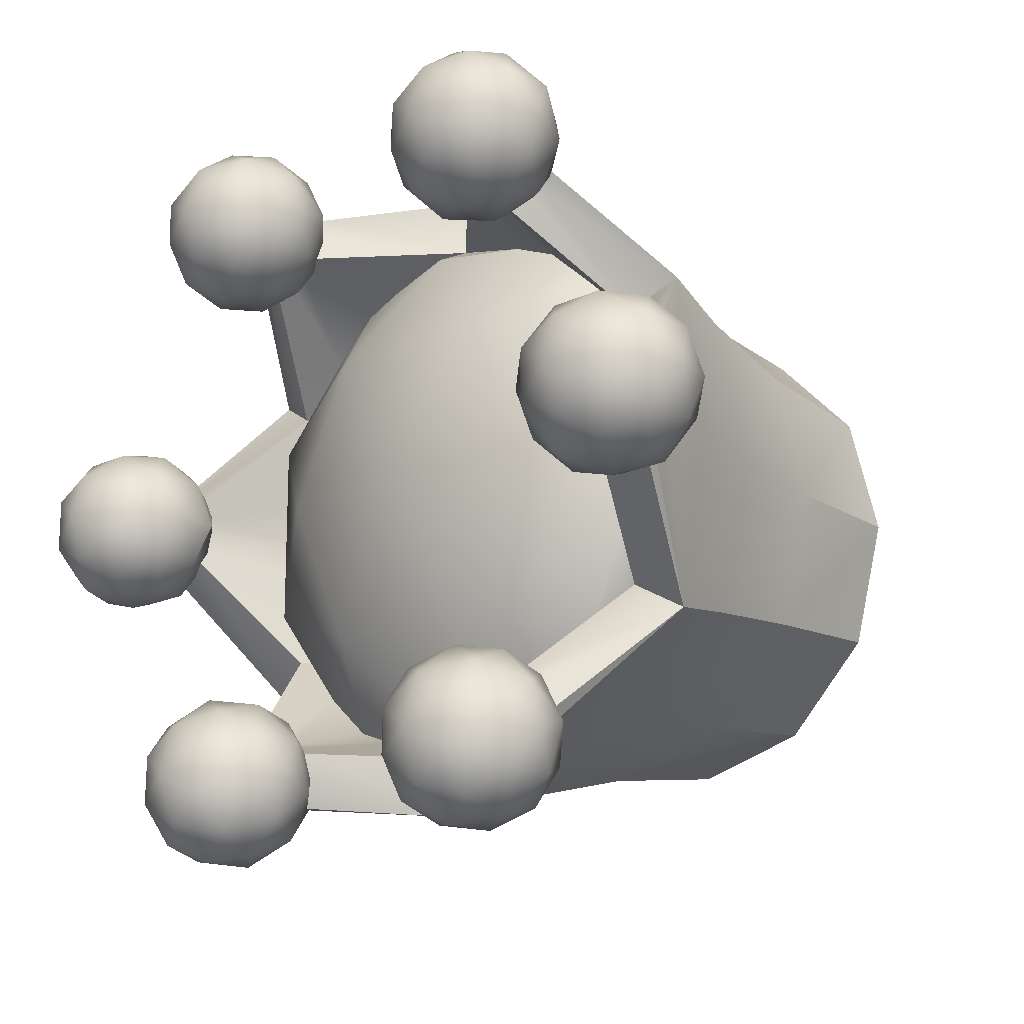
<metadata>
{"format":"obj","ext":"obj","renderer":"f3d","projection":"perspective","resolution":1024,"background":"white","views":[{"elev":-16.5,"azim":-136.0,"up":"+Z"}]}
</metadata>
<code>
v 22.04 3e-14 -0
v 19.09 2e-14 11.02
v 25.97 34.56 14.99
v 11.02 2e-14 19.09
v 0 2e-14 22.04
v 0 34.56 29.98
v -11.02 2e-14 19.09
v -19.09 2e-14 11.02
v -25.97 34.56 14.99
v -22.04 3e-14 0
v -19.09 3e-14 -11.02
v -25.97 34.56 -14.99
v -11.02 3e-14 -19.09
v 0 3e-14 -22.04
v 0 34.56 -29.98
v 11.02 3e-14 -19.09
v 19.09 3e-14 -11.02
v 25.97 34.56 -14.99
v 8.165 11.44 9.579
v 4.696 11.44 -11.71
v 7.747 7.047 -0
v 6.701 7.047 3.869
v 21.63 35.84 12.49
v 3.874 7.047 6.71
v 0 7.047 7.738
v 12.32 11.44 -0
v -3.874 7.047 6.71
v -6.701 7.047 3.869
v -21.63 35.84 12.49
v -7.747 7.047 -0
v -6.701 7.047 -3.869
v -21.63 35.84 -12.49
v -3.874 7.047 -6.71
v 0 7.047 -7.738
v 8.267 36.34 -22.25
v 3.874 7.047 -6.71
v 6.701 7.047 -3.869
v 21.63 35.84 -12.49
v -28.86 34.56 0
v 28.86 34.56 -0
v 14.43 34.56 24.99
v -14.43 34.56 24.99
v -14.43 34.56 -24.99
v 14.43 34.56 -24.99
v 26.29 26.21 -0
v 23.45 26.21 13.54
v 13.14 26.21 22.77
v 0 26.21 27.08
v -13.14 26.21 22.77
v -23.45 26.21 13.54
v -26.29 26.21 0
v -23.45 26.21 -13.54
v -13.14 26.21 -22.77
v 0 26.21 -27.08
v 13.14 26.21 -22.77
v 23.45 26.21 -13.54
v 23.57 13.81 -0
v 20.77 13.81 11.99
v 11.78 13.81 20.41
v 0 13.81 23.99
v -11.78 13.81 20.41
v -20.77 13.81 11.99
v -23.57 13.81 0
v -20.77 13.81 -11.99
v -11.78 13.81 -20.41
v 0 13.81 -23.99
v 11.78 13.81 -20.41
v 20.77 13.81 -11.99
v 22.13 35.87 9.947
v 12.06 36.18 -20.88
v -12.63 36.32 -20.44
v 0 34.94 -24.67
v -20.28 34.88 -13.28
v -16.4 36.08 -17.1
v -12.63 36.32 20.44
v 6.735 11.44 -10.9
v -8.267 36.34 -22.25
v 22.13 35.87 -9.947
v 16.4 36.08 17.1
v 5.396 35.84 23.1
v -22.11 35.84 -10.01
v -17.19 35.84 -16.33
v -22.11 35.84 10.01
v 21.64 35.11 -11.31
v -23.26 35.84 3.932
v 23.78 35.08 0
v -22.91 36.35 -6.561
v -6.743 11.44 -10.91
v -8.165 11.44 -9.579
v -5.396 35.84 -23.1
v -22.91 36.35 6.561
v 16.4 36.08 -17.1
v -12.34 11.44 -2.113
v 0 34.94 24.67
v 12.06 36.18 20.88
v -12.77 11.44 -0.4988
v -21.27 34.6 12.28
v -12.79 11.44 0.5152
v 6.743 11.44 10.91
v 12.79 11.44 -0.5152
v -8.243 11.44 9.4
v -1.056 35.09 24.38
v -21.27 34.6 -12.28
v -5.396 35.84 23.1
v -17.19 35.84 16.33
v -11.31 11.44 6.53
v 5.396 35.84 -23.1
v 26.09 44.84 3.055
v 11.88 11.44 -4.417
v 11.31 11.44 -6.53
v 17.19 35.84 -16.33
v 9.766 11.44 8.081
v 23.26 35.84 -3.932
v 7.999 11.44 -9.628
v -23.26 35.84 -3.932
v 0 11.44 -13.06
v 0 11.44 13.06
v 17.19 35.84 16.33
v -11.31 11.44 -6.53
v -21.64 35.11 11.31
v 21.27 34.6 12.28
v 21.27 34.6 -12.28
v -23.66 35.26 -0.846
v 12.34 11.44 2.113
v 11.31 11.44 6.53
v 26.12 43.94 1.483
v 23.26 35.84 3.932
v -11.88 11.44 4.417
v 22.91 36.35 6.561
v 20.28 34.88 13.28
v -2.116 11.44 12.5
v 1.056 35.09 -24.38
v -9.766 11.44 -8.081
v 2.116 11.44 -12.5
v 8.267 36.34 22.25
v -16.4 36.08 17.1
v 22.91 36.35 -6.561
v 0 38.35 -22.94
v -8.267 36.34 22.25
v 0 38.35 22.94
v 14.18 43.27 -0
v -14.18 43.27 -0
v 30.18 43.75 4.854
v -4.696 11.44 11.71
v 0 45.53 -0
v 8.334 42.64 -13.48
v -8.334 42.64 -13.48
v 21.82 37.96 -8.334
v 21.82 37.96 8.334
v 8.334 42.64 13.48
v -8.334 42.64 13.48
v 4.441 11.44 11.71
v -4.441 11.44 -11.71
v -21.82 37.96 8.334
v -6.735 11.44 10.9
v -21.82 37.96 -8.334
v 0 11.44 -0
v 30.56 42.82 3.869
v -13.4 43.79 22.64
v 30.12 43.82 -4.912
v 13.18 43.76 22.82
v 26.11 44.39 -2.263
v 26.11 45.15 -3.392
v -11.76 43.96 -23.38
v 19.04 42.78 -24.84
v 11.99 42.78 -28.91
v 11.78 43.94 -23.36
v 26.35 43.76 0
v 14.35 43.94 -21.88
v 10.11 44.39 -26.44
v -26.11 44.39 -2.263
v -13.4 43.79 -22.64
v 15.52 41.66 -26.78
v -26.11 45.15 -3.392
v 17.54 44.21 -22.02
v 16 45.15 -20.92
v 11.08 44.39 -23.74
v 10.24 45.02 -24.22
v 13.18 43.76 -22.82
v 11.09 43.8 -28.99
v -19.04 42.78 -24.84
v -15.69 44.84 -21.06
v -14.35 43.94 -21.88
v -15.52 41.66 -26.78
v -11.4 43.3 -28.73
v -17.84 44.39 -21.97
v -19.31 43.82 -23.63
v -10.44 44.08 -26.03
v -11.08 44.39 -23.74
v -19.57 43.8 -24.1
v -17.23 44.73 -21.56
v -14.77 44.23 -21.62
v -31.03 41.63 -3.464e-07
v -26.09 44.84 3.055
v -27.84 44.21 -4.176
v -30.58 43.3 -4.487
v -30.18 43.75 -4.854
v 14.77 44.23 -21.62
v -28.95 43.91 -4.392
v -26.13 43.94 1.441
v 11.08 44.39 23.74
v -26.35 43.76 -4.557e-07
v 28.64 45.5 -6.268
v -30.65 43.8 4.896
v 24.76 46.98 -3.874
v -18.28 43.91 22.88
v 19.57 43.8 -24.1
v 18.28 43.91 -22.88
v 17.23 44.73 21.56
v 33.43 45.5 -6.268
v 37.3 46.98 -3.874
v 34.91 43.11 -2.394
v 34.91 43.11 2.394
v 37.3 46.98 3.874
v 33.43 45.5 6.268
v -10.86 43.74 -27.2
v 28.64 45.5 6.268
v 24.76 46.98 3.874
v -11.09 43.8 -28.99
v 23.28 49.38 -3.387e-07
v 28.95 43.91 4.392
v 38.78 49.38 3.387e-07
v 19.57 43.8 24.1
v 12.22 53.45 -21.17
v 12.22 45.3 -21.17
v 7.771 49.38 -26.64
v 11.84 49.38 -33.7
v 18.81 53.45 -32.58
v 18.81 45.3 -32.58
v 23.26 49.38 -27.11
v 19.19 49.38 -20.05
v 11.99 55.97 -28.91
v 19.04 55.97 -24.84
v 15.52 57.12 -26.87
v 11.5 55.64 -24.72
v 15.65 55.64 -22.32
v 8.89 53.25 -27.93
v 9.026 51.77 -23.38
v 11.28 53.25 -32.08
v 8.805 49.38 -30.75
v 15.38 55.64 -31.43
v 15.69 44.84 21.06
v 15.29 51.77 -34.24
v 19.53 55.64 -29.03
v 30.95 41.66 -0.04981
v 22.14 53.25 -25.81
v 22 51.77 -30.37
v 19.75 53.25 -21.67
v 22.23 49.38 -23
v 15.74 51.77 -19.51
v 8.89 45.5 -27.93
v 9.026 46.98 -23.38
v 11.28 45.5 -32.08
v 15.29 46.98 -34.24
v 15.38 43.11 -31.43
v 19.53 43.11 -29.03
v 22 46.98 -30.37
v 22.14 45.5 -25.81
v 19.75 45.5 -21.67
v 15.74 46.98 -19.51
v 11.64 49.38 -20.16
v -18.63 42.82 24.53
v -10.39 44.85 -24.12
v 11.93 42.82 28.4
v 18.63 42.82 24.53
v 19.39 49.38 -33.58
v -12.22 53.45 -21.17
v -12.22 45.3 -21.17
v -19.19 49.38 -20.05
v -23.26 49.38 -27.11
v -18.81 53.45 -32.58
v -18.81 45.3 -32.58
v -11.84 49.38 -33.7
v -7.771 49.38 -26.64
v -10.8 43.82 28.54
v -19.04 55.97 -24.84
v -11.99 55.97 -28.91
v -15.52 57.12 -26.87
v -15.65 55.64 -22.32
v -11.5 55.64 -24.72
v -19.75 53.25 -21.67
v -15.74 51.77 -19.51
v -22.14 53.25 -25.81
v -22.23 49.38 -23
v -30.56 42.82 3.869
v -19.53 55.64 -29.03
v -22 51.77 -30.37
v 27.95 44.39 -4.465
v -15.38 55.64 -31.43
v -11.28 53.25 -32.08
v -15.29 51.77 -34.24
v 19.31 43.82 23.63
v -8.89 53.25 -27.93
v -8.805 49.38 -30.75
v -9.026 51.77 -23.38
v -19.75 45.5 -21.67
v -15.74 46.98 -19.51
v -17.54 44.21 22.02
v -22.14 45.5 -25.81
v -19.29 43.75 23.71
v 19.29 43.75 -23.71
v 10.44 44.08 26.03
v -22 46.98 -30.37
v -19.53 43.11 -29.03
v -15.38 43.11 -31.43
v -27.95 44.39 4.465
v -15.29 46.98 -34.24
v 27.84 44.21 4.176
v -11.28 45.5 -32.08
v -8.89 45.5 -27.93
v -12.22 53.45 21.17
v -12.22 45.3 21.17
v -7.771 49.38 26.64
v -11.84 49.38 33.7
v -18.81 53.45 32.58
v -18.81 45.3 32.58
v -23.26 49.38 27.11
v -19.19 49.38 20.05
v -11.99 55.97 28.91
v -19.04 55.97 24.84
v -9.026 46.98 -23.38
v -11.64 49.38 -20.16
v -15.52 57.12 26.87
v -11.5 55.64 24.72
v -15.65 55.64 22.32
v -8.89 53.25 27.93
v -9.026 51.77 23.38
v -11.28 53.25 32.08
v -8.805 49.38 30.75
v -15.38 55.64 31.43
v -15.29 51.77 34.24
v -19.53 55.64 29.03
v -22.14 53.25 25.81
v -22 51.77 30.37
v -19.75 53.25 21.67
v -22.23 49.38 23
v -15.74 51.77 19.51
v -19.39 49.38 -33.58
v -8.89 45.5 27.93
v -9.026 46.98 23.38
v -11.28 45.5 32.08
v -15.29 46.98 34.24
v -15.38 43.11 31.43
v -19.53 43.11 29.03
v -22 46.98 30.37
v -22.14 45.5 25.81
v -19.75 45.5 21.67
v -15.74 46.98 19.51
v -11.64 49.38 20.16
v -19.39 49.38 33.58
v -14.35 43.94 21.88
v -11.78 43.94 23.36
v -24.44 53.45 -1.06e-07
v -24.44 45.3 -4.702e-07
v -26.96 49.38 6.591
v -11.93 42.82 28.4
v -35.1 49.38 6.591
v -37.62 53.45 4.702e-07
v -37.62 45.3 1.06e-07
v -15.52 41.66 26.78
v -35.1 49.38 -6.591
v -26.96 49.38 -6.591
v -10.11 44.39 26.44
v -31.03 55.97 4.073
v -14.77 44.23 21.62
v -31.03 55.97 -4.073
v -31.03 57.12 3.464e-07
v -11.08 44.39 23.74
v -10.24 45.02 24.22
v -16 45.15 20.92
v -27.16 55.64 2.394
v -27.16 55.64 -2.394
v -28.64 53.25 6.268
v -19.57 43.8 24.1
v -24.76 51.77 3.874
v 12.22 53.45 21.17
v 12.22 45.3 21.17
v 19.19 49.38 20.05
v 23.26 49.38 27.11
v 18.81 53.45 32.58
v 18.81 45.3 32.58
v 11.84 49.38 33.7
v 7.771 49.38 26.64
v 19.04 55.97 24.84
v 11.99 55.97 28.91
v -33.43 53.25 6.268
v -31.03 49.38 7.748
v 15.52 57.12 26.87
v 15.65 55.64 22.32
v 11.5 55.64 24.72
v 19.75 53.25 21.67
v 15.74 51.77 19.51
v 22.14 53.25 25.81
v 22.23 49.38 23
v 19.53 55.64 29.03
v 22 51.77 30.37
v 15.38 55.64 31.43
v 11.28 53.25 32.08
v 15.29 51.77 34.24
v 8.89 53.25 27.93
v 8.805 49.38 30.75
v 9.026 51.77 23.38
v -34.91 55.64 2.394
v 19.75 45.5 21.67
v 15.74 46.98 19.51
v 22.14 45.5 25.81
v 22 46.98 30.37
v 19.53 43.11 29.03
v 15.38 43.11 31.43
v 15.29 46.98 34.24
v 11.28 45.5 32.08
v 8.89 45.5 27.93
v 9.026 46.98 23.38
v 11.64 49.38 20.16
v 19.39 49.38 33.58
v -37.3 51.77 3.874
v 14.35 43.94 21.88
v 10.39 44.85 24.12
v -34.91 55.64 -2.394
v -33.43 53.25 -6.268
v -37.3 51.77 -3.874
v -28.64 53.25 -6.268
v -31.03 49.38 -7.748
v 10.94 43.71 28.58
v -24.76 51.77 -3.874
v -28.64 45.5 6.268
v -24.76 46.98 3.874
v -33.43 45.5 6.268
v 17.84 44.39 21.97
v -37.3 46.98 3.874
v -34.91 43.11 2.394
v 11.76 43.96 23.38
v -34.91 43.11 -2.394
v 15.48 41.65 26.81
v -37.3 46.98 -3.874
v 14.77 44.23 21.62
v -33.43 45.5 -6.268
v -28.64 45.5 -6.268
v -24.76 46.98 -3.874
v 10.86 43.74 27.2
v 24.44 53.45 -4.702e-07
v 24.44 45.3 -1.06e-07
v 26.96 49.38 -6.591
v 35.1 49.38 -6.591
v 37.62 53.45 1.06e-07
v 37.62 45.3 4.702e-07
v 35.1 49.38 6.591
v 26.96 49.38 6.591
v 31.03 55.97 -4.073
v 31.03 55.97 4.073
v -23.28 49.38 -3.387e-07
v 31.03 42.78 -4.073
v 31.03 57.12 -3.464e-07
v 27.16 55.64 -2.394
v 27.16 55.64 2.394
v 28.64 53.25 -6.268
v 24.76 51.77 -3.874
v 33.43 53.25 -6.268
v 31.03 49.38 -7.748
v 34.91 55.64 -2.394
v 37.3 51.77 -3.874
v 34.91 55.64 2.394
v 33.43 53.25 6.268
v 37.3 51.77 3.874
v 28.64 53.25 6.268
v 31.03 49.38 7.748
v 24.76 51.77 3.874
v -38.78 49.38 3.387e-07
o queen_02
f 139 75 159 352
f 305 309 185
f 352 368 104 139
f 216 219 310 188
f 108 126 69 23
f 129 69 126
f 126 168 86 127
f 129 126 127
f 306 426 204
f 182 32 82
f 74 192 182 82
f 71 172 183 74
f 183 192 74
f 19 99 157 26
f 29 370 105
f 370 365 136 105
f 351 159 75 136
f 136 365 351
f 428 431 285
f 86 168 162 113
f 163 38 78
f 137 162 163 78
f 433 196 193
f 137 113 162
f 79 95 161 417
f 417 436 79
f 242 23 118
f 79 436 242 118
f 77 138 72 90
f 171 202 123 115
f 193 431 433
f 115 87 171
f 431 193 285
f 174 171 81 32
f 87 81 171
f 167 177 107 35
f 38 176 111
f 176 198 92 111
f 179 70 92 169
f 92 198 169
f 35 70 179 167
f 433 437 196
f 80 201 432 135
f 135 140 94 80
f 123 202 200 85
f 438 195 199 197
f 91 85 200
f 161 95 135 432
f 219 185 309 310
f 90 189 164 77
f 194 29 83
f 91 200 194 83
f 30 93 96
f 104 368 369 94
f 263 321 268 164 189
f 101 155 27
f 172 71 77 164
f 107 177 178 72
f 188 310 321 263
f 93 30 31 119
f 418 201 80 94
f 202 171 354 200
f 114 76 36
f 120 83 29 97
f 263 189 90 72
f 194 427 426 306
f 157 88 153
f 102 104 94
f 109 26 114 110
f 73 82 32 103
f 152 24 25 117
f 112 19 26 124
f 153 33 34 116
f 28 106 101 27
f 200 354 427 194
f 84 78 38 122
f 124 125 112
f 30 96 98
f 130 118 23 121
f 128 106 28
f 132 107 72
f 27 144 131 25
f 131 117 25
f 89 133 31 33
f 37 110 114 36
f 33 88 89
f 99 24 152
f 131 144 152 117
f 124 21 22 125
f 88 33 153
f 157 155 101 98
f 26 100 109
f 103 32 81
f 428 285 204 426
f 109 110 37
f 22 24 19 112
f 30 98 128 28
f 24 99 19
f 157 99 152
f 27 155 144
f 36 20 134 34
f 121 23 69
f 437 438 197 196
f 134 116 34
f 133 119 31
f 37 36 34
f 25 37 34 31
f 34 33 31
f 97 29 105
f 122 38 111
f 157 152 144 155
f 354 171 174 439
f 124 26 21
f 31 30 28
f 25 31 28 27
f 25 24 22
f 21 26 109 37
f 2 4 5
f 125 22 112
f 10 2 5 7
f 1 2 10 14
f 7 8 10
f 14 10 11 13
f 36 76 20
f 14 16 17 1
f 195 438 439 174
f 6 275 356
f 360 42 6
f 272 307 305
f 6 356 360
f 40 245 3
f 158 143 3
f 307 273 309
f 309 305 307
f 245 158 3
f 273 294 309
f 12 190 181
f 184 43 12
f 294 274 310
f 181 184 12
f 42 360 9
f 262 374 9
f 310 309 294
f 274 321 310
f 9 360 262
f 338 307 272
f 18 160 452
f 245 40 18
f 268 321 322
f 18 452 245
f 321 274 295
f 3 223 265
f 434 41 3
f 295 322 321
f 3 265 434
f 39 193 12
f 322 295 267
f 269 297 282
f 297 268 322
f 193 196 12
f 322 282 297
f 15 180 166
f 173 44 15
f 282 322 267
f 166 173 15
f 44 173 18
f 165 207 18
f 271 338 287
f 338 272 303
f 173 165 18
f 41 434 6
f 264 424 6
f 303 287 338
f 287 303 270
f 6 434 264
f 271 291 338
f 9 204 285
f 193 39 9
f 291 273 307
f 9 285 193
f 43 184 15
f 185 219 15
f 307 338 291
f 366 367 372
f 184 185 15
f 64 11 10 63
f 39 51 50 9
f 42 49 48 6
f 46 58 57 45
f 43 53 52 12
f 62 8 7 61
f 40 45 56 18
f 41 47 46 3
f 44 55 54 15
f 68 17 16 67
f 60 5 4 59
f 66 14 13 65
f 51 39 12 52
f 63 10 8 62
f 61 7 5 60
f 45 40 3 46
f 65 13 11 64
f 49 42 9 50
f 45 57 68 56
f 47 59 58 46
f 55 67 66 54
f 55 44 18 56
f 47 41 6 48
f 53 43 15 54
f 63 51 52 64
f 58 2 1 57
f 61 49 50 62
f 67 55 56 68
f 59 47 48 60
f 65 53 54 66
f 62 50 51 63
f 60 48 49 61
f 64 52 53 65
f 57 1 17 68
f 59 4 2 58
f 67 16 14 66
f 6 94 369 363
f 367 364 371
f 371 372 367
f 363 275 6
f 23 221 308
f 108 23 308
f 221 23 3 143
f 372 371 353
f 12 32 182 191
f 187 190 12
f 12 191 186
f 12 186 187
f 29 206 298
f 370 29 298
f 206 29 9 300
f 9 374 300
f 18 38 163 288
f 364 373 371
f 373 355 375
f 160 18 288
f 3 23 242 209
f 292 223 3
f 3 209 429
f 429 292 3
f 32 199 195
f 195 174 32
f 199 32 12 197
f 12 196 197
f 15 72 178 170
f 375 371 373
f 371 375 353
f 15 170 180
f 38 208 175
f 175 176 38
f 208 38 18 301
f 18 207 301
f 94 440 302
f 418 94 302
f 424 440 94 6
f 364 386 373
f 9 29 194 306
f 386 357 387
f 387 373 386
f 306 204 9
f 72 216 188
f 188 263 72
f 219 216 72 15
f 373 387 355
f 37 25 22 21
f 142 145 147
f 145 141 146
f 146 147 145
f 147 146 138
f 141 148 146
f 111 92 148 84
f 148 78 84
f 84 122 111
f 128 98 101 106
f 92 70 146 148
f 146 70 35 138
f 133 89 98 93
f 141 149 148
f 129 149 69
f 86 113 127
f 364 403 386
f 149 129 127
f 113 137 148
f 78 148 137
f 141 150 149
f 95 150 140 135
f 127 113 148 149
f 150 95 79 149
f 98 96 93
f 93 119 133
f 130 69 149 118
f 141 145 150
f 145 142 151
f 151 150 145
f 150 151 140
f 151 75 139 140
f 130 121 69
f 151 142 154
f 136 75 151 154
f 105 136 154 120
f 149 79 118
f 72 138 132
f 154 83 120
f 83 154 91
f 154 142 156
f 120 97 105
f 138 35 107
f 156 87 115
f 123 85 115
f 87 156 81
f 142 147 156
f 71 147 138 77
f 403 358 416
f 147 71 74 156
f 85 91 154
f 138 107 132
f 115 85 154 156
f 157 76 114 26
f 94 140 102
f 89 88 157 98
f 73 81 156 82
f 20 76 157 153
f 73 103 81
f 134 20 153 116
f 156 74 82
f 140 139 104
f 140 104 102
f 320 323 325
f 323 319 324
f 324 325 323
f 325 324 311
f 319 326 324
f 326 313 327
f 327 324 326
f 324 327 311
f 319 328 326
f 328 314 329
f 329 326 328
f 326 329 313
f 319 330 328
f 330 315 331
f 331 328 330
f 328 331 314
f 319 323 330
f 323 320 332
f 332 330 323
f 330 332 315
f 315 332 334
f 332 320 333
f 333 334 332
f 334 333 317
f 317 333 336
f 333 320 335
f 335 336 333
f 336 335 318
f 320 325 335
f 325 311 337
f 337 335 325
f 335 337 318
f 416 386 403
f 386 416 357
f 364 367 403
f 367 366 419
f 351 312 352 159
f 313 339 340
f 363 339 275
f 419 403 367
f 403 419 358
f 369 340 339 363
f 312 340 369 368 352
f 358 419 421
f 419 366 420
f 313 329 339
f 329 314 341
f 341 339 329
f 341 356 275 339
f 262 346 347 300 374
f 314 342 341
f 342 316 343
f 343 341 342
f 341 343 356
f 316 344 343
f 344 262 360
f 360 343 344
f 343 360 356
f 316 345 344
f 345 317 346
f 346 344 345
f 344 346 262
f 317 336 346
f 336 318 347
f 347 346 336
f 312 351 365 370 348
f 318 348 347
f 420 421 419
f 298 347 348 370
f 350 345 316
f 347 298 206 300
f 421 420 361
f 312 348 349
f 348 318 337
f 337 349 348
f 349 337 311
f 313 340 327
f 340 312 349
f 349 327 340
f 327 349 311
f 315 350 331
f 350 316 342
f 342 331 350
f 331 342 314
f 315 334 350
f 334 317 345
f 345 350 334
f 385 388 390
f 388 384 389
f 389 390 388
f 390 389 376
f 384 391 389
f 391 378 392
f 392 389 391
f 389 392 376
f 384 393 391
f 393 379 394
f 394 391 393
f 391 394 378
f 384 395 393
f 395 380 396
f 396 393 395
f 393 396 379
f 384 388 395
f 388 385 397
f 397 395 388
f 395 397 380
f 380 397 399
f 397 385 398
f 398 399 397
f 399 398 382
f 382 398 401
f 398 385 400
f 400 401 398
f 401 400 383
f 385 390 400
f 390 376 402
f 402 400 390
f 400 402 383
f 361 420 423
f 420 366 422
f 422 423 420
f 242 405 404 429 209
f 432 377 417 161
f 378 404 405
f 429 404 292
f 423 422 362
f 366 372 422
f 436 417 377 405 242
f 406 265 223 292 404
f 378 394 404
f 394 379 406
f 406 404 394
f 372 353 425
f 379 407 406
f 407 381 408
f 408 406 407
f 406 408 265
f 381 409 408
f 409 264 434
f 434 408 409
f 408 434 265
f 381 410 409
f 410 382 411
f 411 409 410
f 409 411 264
f 382 401 411
f 401 383 412
f 412 411 401
f 424 264 411 412
f 418 413 377 432 201
f 383 413 412
f 425 422 372
f 422 425 362
f 302 412 413 418
f 415 410 381
f 440 424 412 302
f 355 426 427
f 377 413 414
f 413 383 402
f 402 414 413
f 414 402 376
f 378 405 392
f 405 377 414
f 414 392 405
f 392 414 376
f 380 415 396
f 415 381 407
f 407 396 415
f 396 407 379
f 380 399 415
f 399 382 410
f 410 415 399
f 450 453 455
f 453 449 454
f 454 455 453
f 455 454 441
f 449 456 454
f 456 443 457
f 457 454 456
f 454 457 441
f 449 458 456
f 458 444 459
f 459 456 458
f 456 459 443
f 449 460 458
f 460 445 461
f 461 458 460
f 458 461 444
f 449 453 460
f 453 450 462
f 462 460 453
f 460 462 445
f 445 462 464
f 462 450 463
f 463 464 462
f 464 463 447
f 447 463 466
f 463 450 465
f 465 466 463
f 466 465 448
f 450 455 465
f 455 441 467
f 467 465 455
f 465 467 448
f 355 387 426
f 387 357 428
f 428 426 387
f 357 430 428
f 430 359 431
f 168 126 442 162
f 163 205 203 288
f 431 428 430
f 443 203 205
f 288 203 160
f 359 433 431
f 359 435 433
f 435 361 437
f 437 433 435
f 162 442 205 163
f 361 423 437
f 443 459 203
f 459 444 210
f 210 203 459
f 210 452 160 203
f 423 362 438
f 444 211 210
f 211 446 212
f 212 210 211
f 210 212 452
f 446 213 212
f 213 158 245
f 245 212 213
f 212 245 452
f 446 214 213
f 214 447 215
f 215 213 214
f 213 215 158
f 447 466 215
f 466 448 217
f 217 215 466
f 215 217 143 158
f 438 437 423
f 448 218 217
f 442 126 108 218
f 214 222 464
f 308 217 218 108
f 222 214 446
f 217 308 221 143
f 362 439 438
f 442 218 220
f 218 448 467
f 467 220 218
f 220 467 441
f 443 205 457
f 205 442 220
f 220 457 205
f 457 220 441
f 445 222 461
f 222 446 211
f 211 461 222
f 461 211 444
f 445 464 222
f 464 447 214
f 233 234 236
f 234 232 235
f 235 236 234
f 236 235 224
f 232 237 235
f 237 226 238
f 238 235 237
f 235 238 224
f 232 239 237
f 239 227 240
f 240 237 239
f 237 240 226
f 232 241 239
f 241 228 243
f 243 239 241
f 239 243 227
f 232 234 241
f 234 233 244
f 244 241 234
f 241 244 228
f 228 244 247
f 244 233 246
f 246 247 244
f 247 246 230
f 230 246 249
f 246 233 248
f 248 249 246
f 249 248 231
f 233 236 248
f 236 224 250
f 250 248 236
f 248 250 231
f 435 468 421
f 468 435 359
f 354 439 451
f 439 362 425
f 169 225 167 179
f 226 251 252
f 170 251 180
f 425 451 439
f 451 425 353
f 178 252 251 170
f 225 252 178 177 167
f 355 427 375
f 427 354 451
f 226 240 251
f 240 227 253
f 253 251 240
f 253 166 180 251
f 165 258 259 301 207
f 227 254 253
f 254 229 255
f 255 253 254
f 253 255 166
f 229 256 255
f 256 165 173
f 173 255 256
f 255 173 166
f 229 257 256
f 257 230 258
f 258 256 257
f 256 258 165
f 230 249 258
f 249 231 259
f 259 258 249
f 225 169 198 176 260
f 231 260 259
f 451 375 427
f 175 259 260 176
f 266 257 229
f 259 175 208 301
f 375 451 353
f 225 260 261
f 260 231 250
f 250 261 260
f 261 250 224
f 226 252 238
f 252 225 261
f 261 238 252
f 238 261 224
f 228 266 243
f 266 229 254
f 254 243 266
f 243 254 227
f 228 247 266
f 247 230 257
f 257 266 247
f 277 278 280
f 278 276 279
f 279 280 278
f 280 279 267
f 276 281 279
f 281 269 282
f 282 279 281
f 279 282 267
f 276 283 281
f 283 270 284
f 284 281 283
f 281 284 269
f 276 286 283
f 286 271 287
f 287 283 286
f 283 287 270
f 276 278 286
f 278 277 289
f 289 286 278
f 286 289 271
f 271 289 291
f 289 277 290
f 290 291 289
f 291 290 273
f 273 290 294
f 290 277 293
f 293 294 290
f 294 293 274
f 277 280 293
f 280 267 295
f 295 293 280
f 293 295 274
f 358 468 416
f 468 359 430
f 430 416 468
f 182 297 296 186 191
f 164 268 183 172
f 269 296 297
f 186 296 187
f 416 430 357
f 358 421 468
f 192 183 268 297 182
f 299 181 190 187 296
f 269 284 296
f 284 270 299
f 299 296 284
f 421 361 435
f 270 303 299
f 303 272 304
f 304 299 303
f 299 304 181
f 272 305 304
f 305 185 184
f 184 304 305
f 304 184 181

</code>
